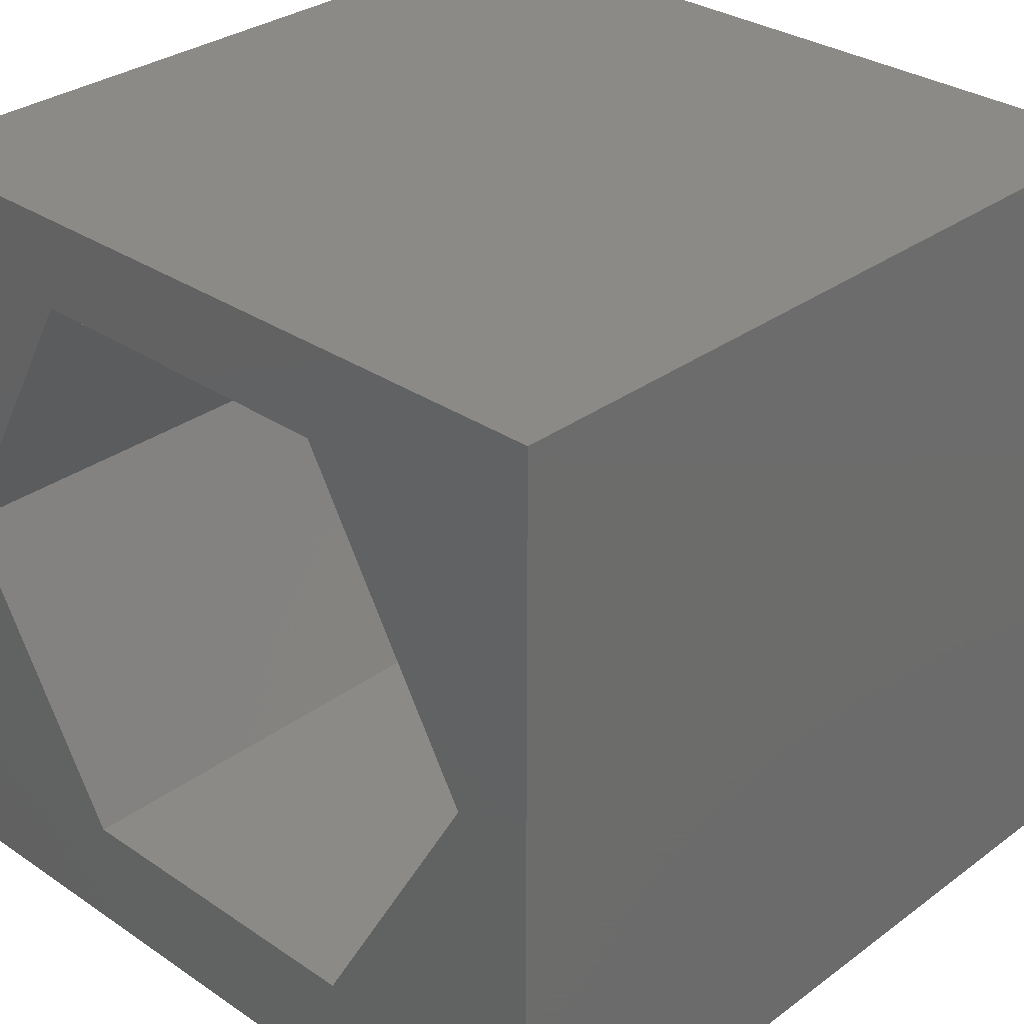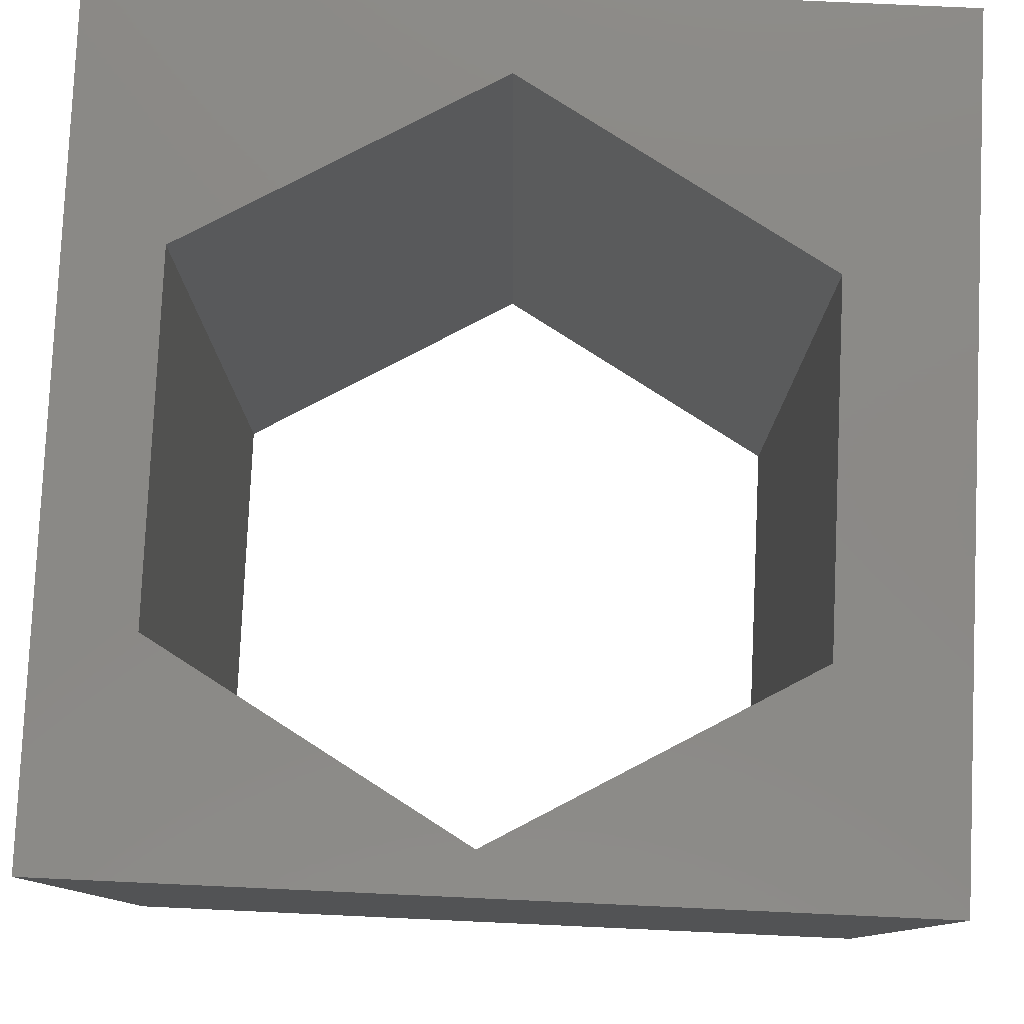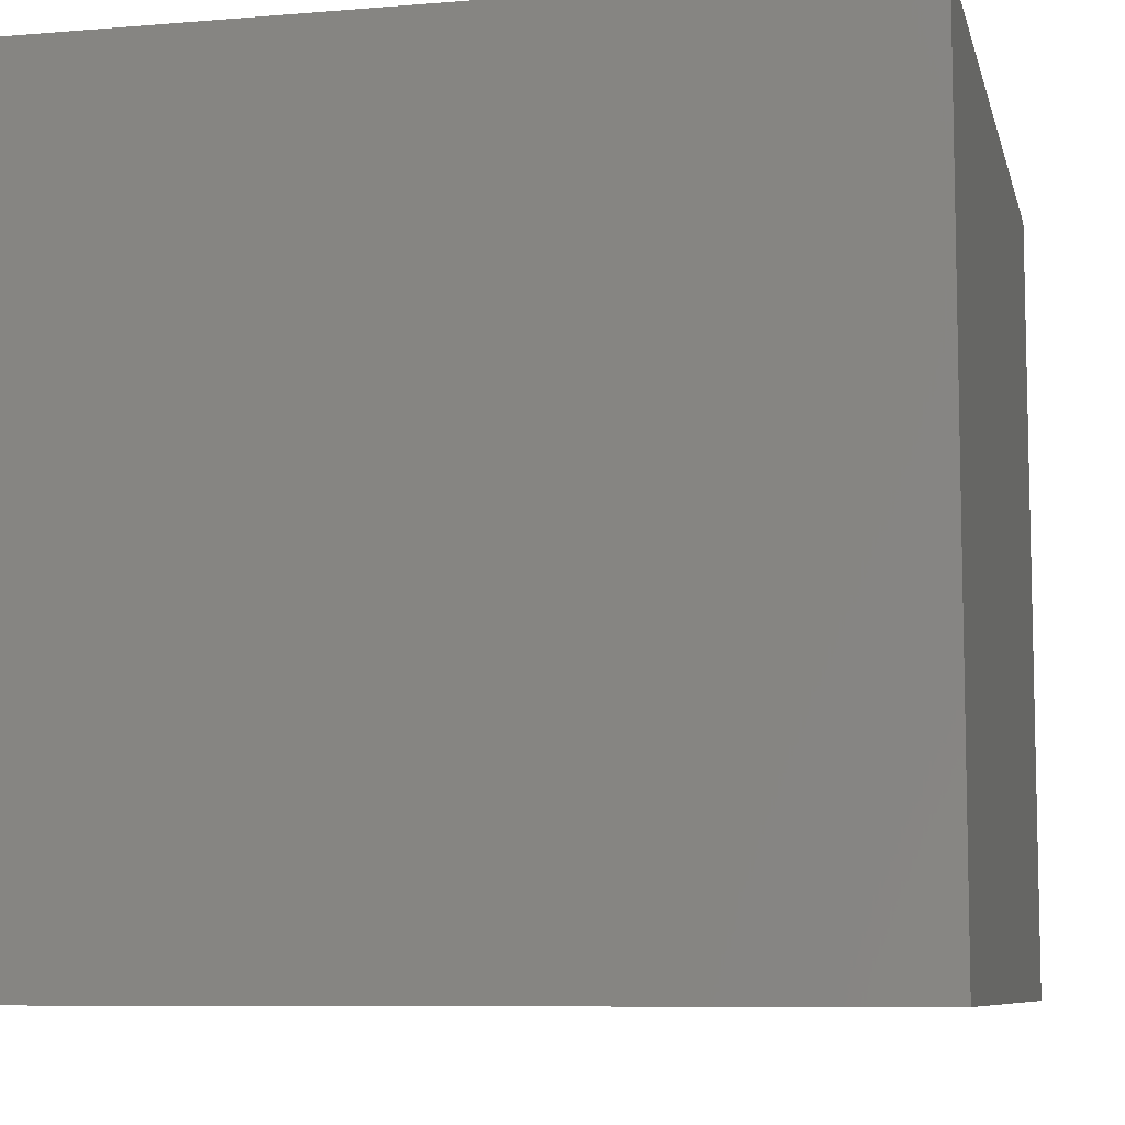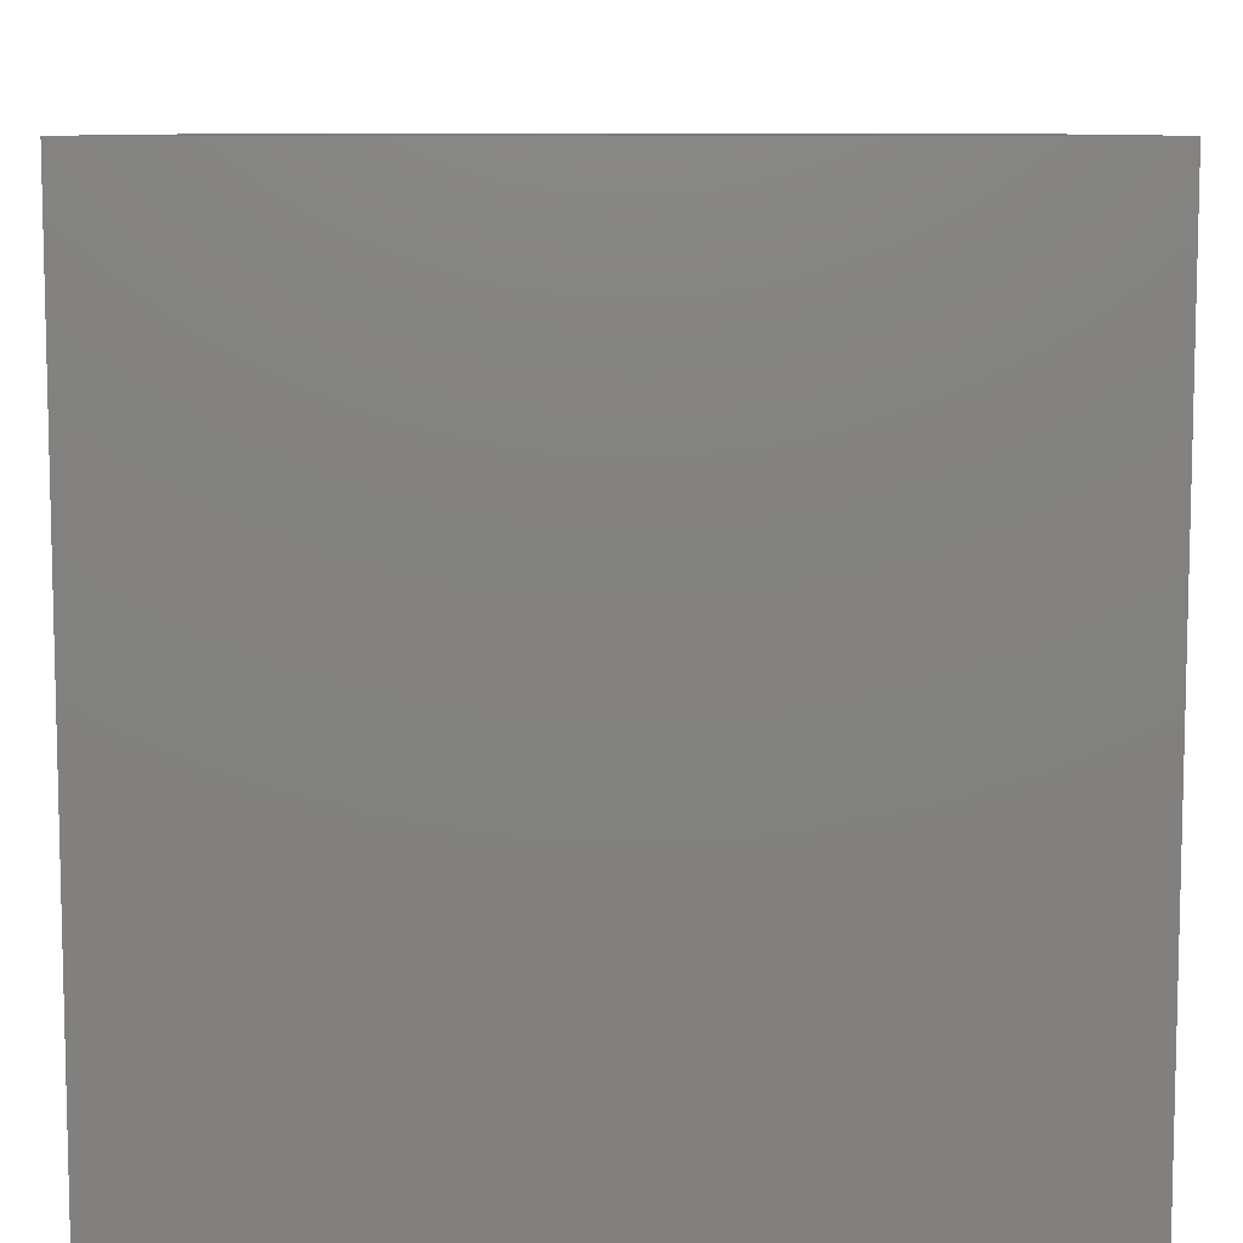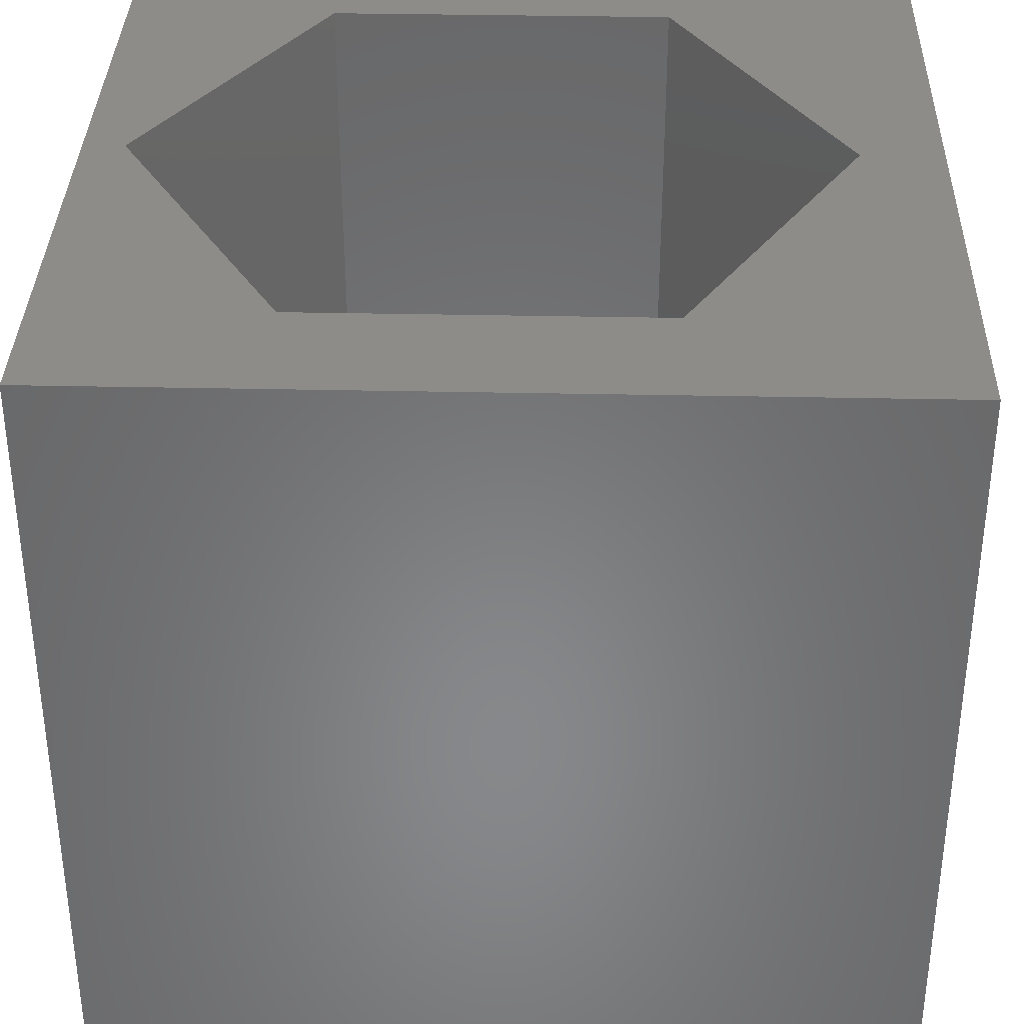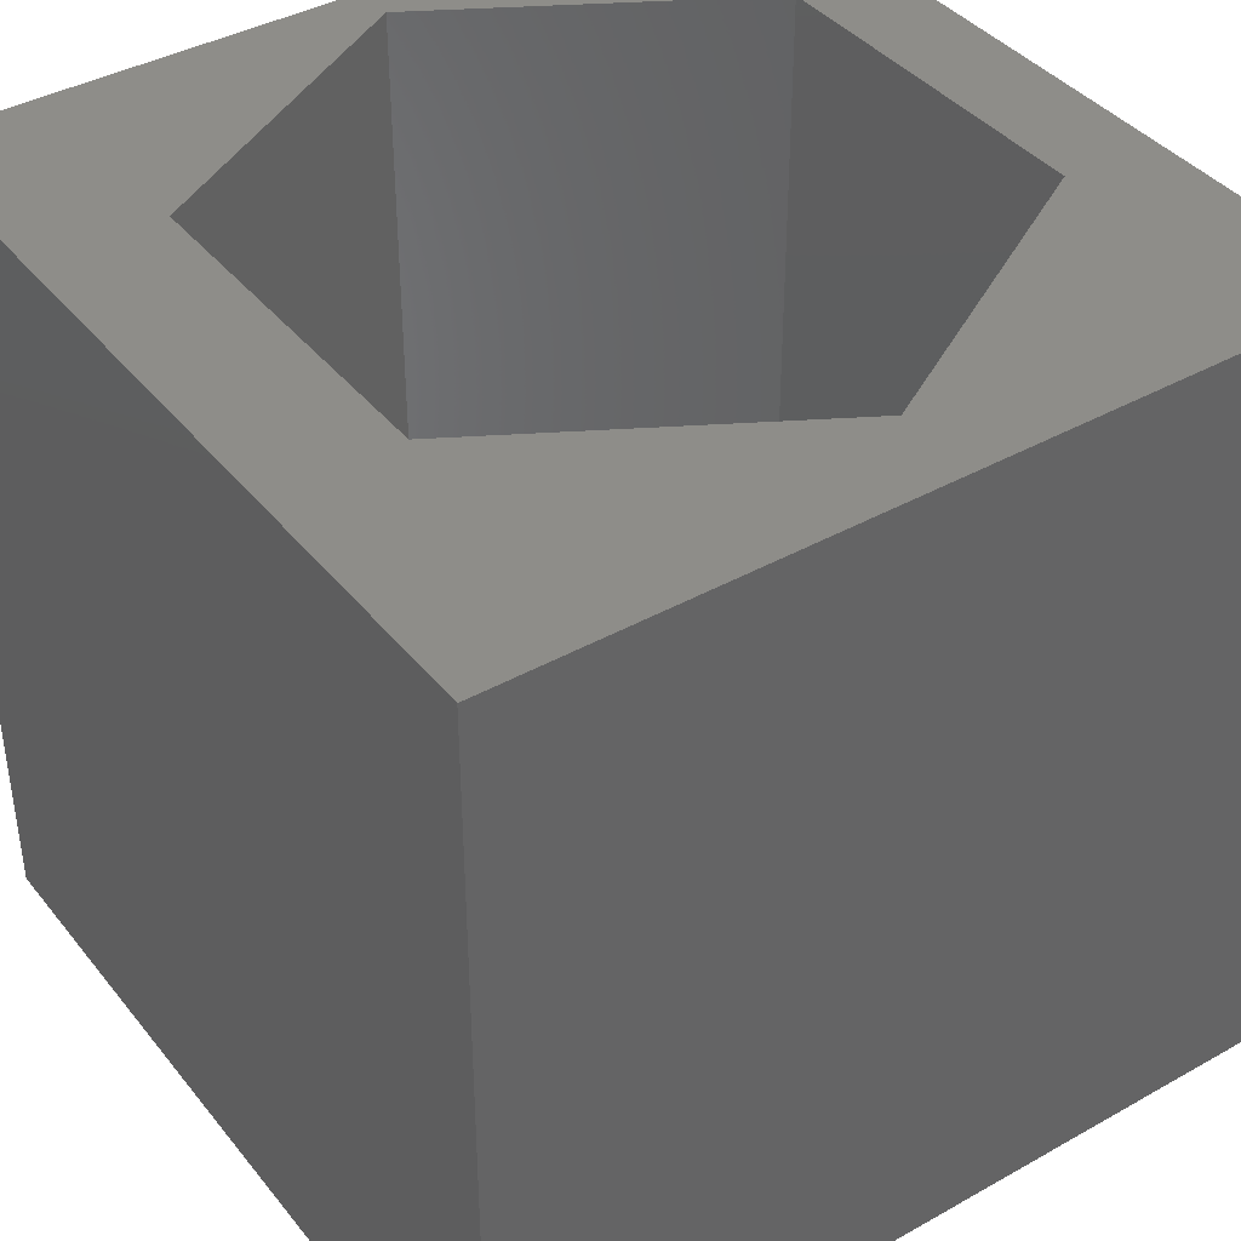
<metadata>
{"format":"stl","ext":"stl","renderer":"f3d","projection":"perspective","resolution":1024,"background":"white","views":[{"elev":31.2,"azim":43.8,"up":"+Y"},{"elev":79.8,"azim":-87.4,"up":"+Z"},{"elev":-8.2,"azim":102.9,"up":"+Z"},{"elev":8.7,"azim":-89.9,"up":"+Z"},{"elev":35.3,"azim":1.6,"up":"+Z"},{"elev":40.0,"azim":55.3,"up":"+Z"}]}
</metadata>
<code>
# stl→obj: 20 verts, 40 faces
v 0 10 10
v 0 10 0
v 0 0 10
v 0 0 0
v 10 10 10
v 9.013 5.175 10
v 10 0 10
v 6.885 1.49 10
v 2.63 1.49 10
v 0.5022 5.175 10
v 2.63 8.86 10
v 6.885 8.86 10
v 10 10 0
v 10 0 0
v 0.5022 5.175 0
v 2.63 1.49 0
v 6.885 1.49 0
v 9.013 5.175 0
v 6.885 8.86 0
v 2.63 8.86 0
f 1 2 3
f 3 2 4
f 5 6 7
f 7 6 8
f 7 8 3
f 8 9 3
f 3 9 10
f 3 10 1
f 1 10 11
f 1 11 5
f 5 11 12
f 5 12 6
f 13 5 14
f 14 5 7
f 2 15 4
f 4 15 16
f 4 16 14
f 16 17 14
f 14 17 18
f 14 18 13
f 13 18 19
f 13 19 2
f 2 19 20
f 2 20 15
f 5 13 1
f 1 13 2
f 14 7 4
f 4 7 3
f 15 20 10
f 10 20 11
f 20 19 11
f 11 19 12
f 19 18 12
f 12 18 6
f 18 17 6
f 6 17 8
f 17 16 8
f 8 16 9
f 16 15 9
f 9 15 10

</code>
